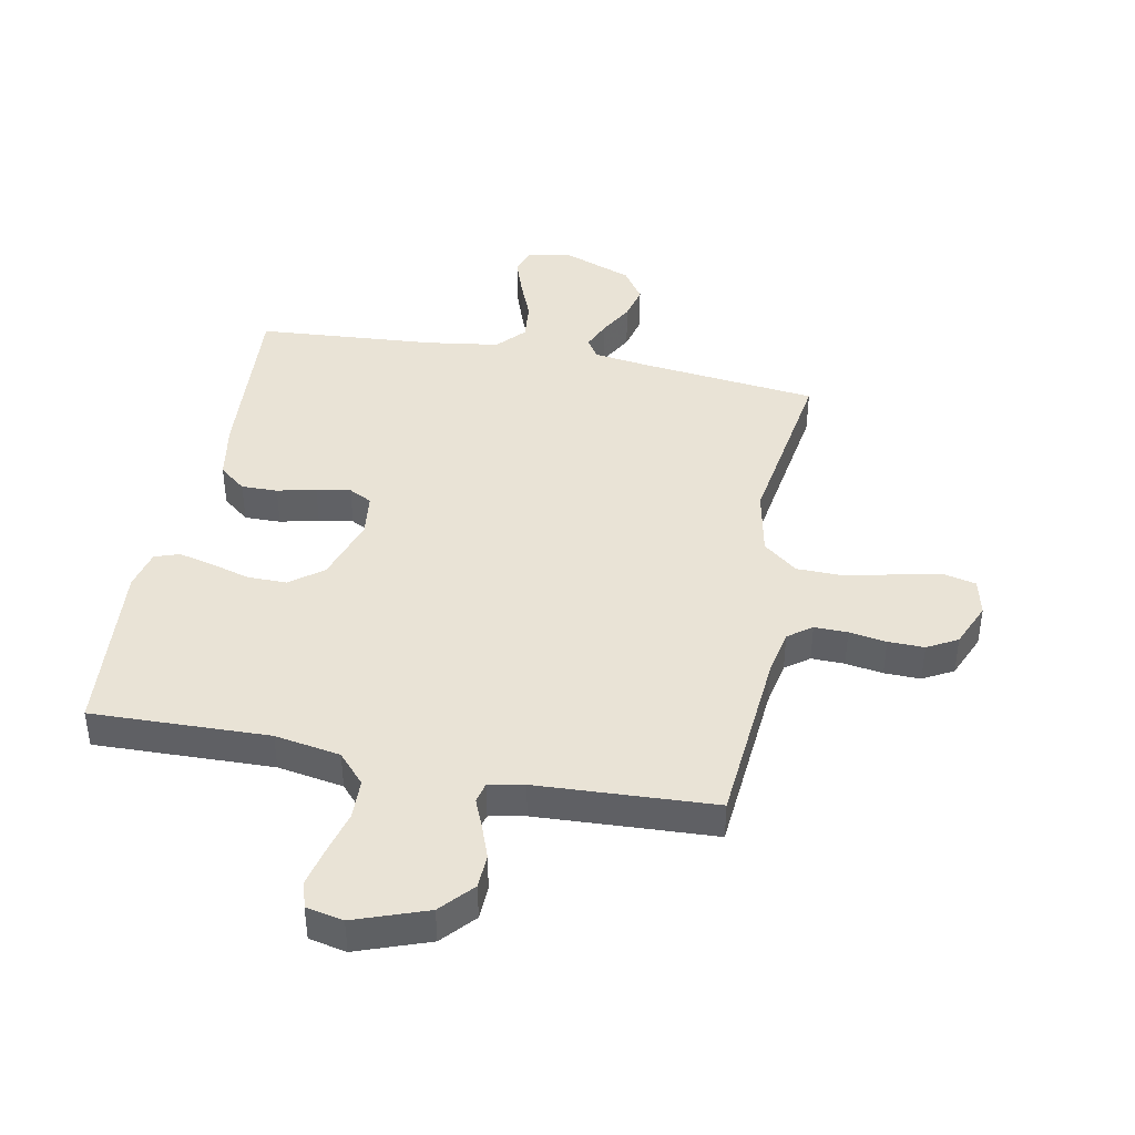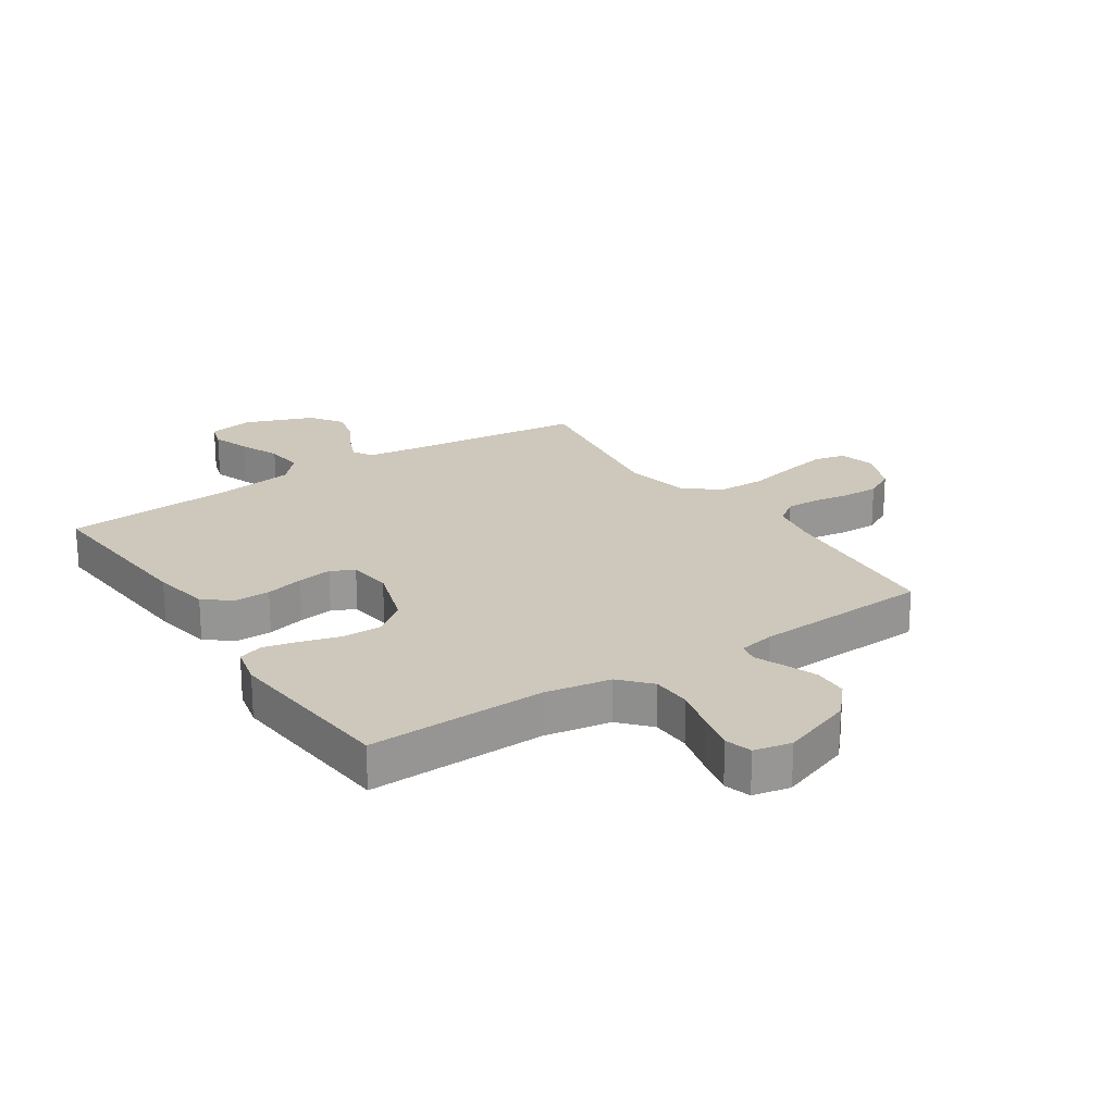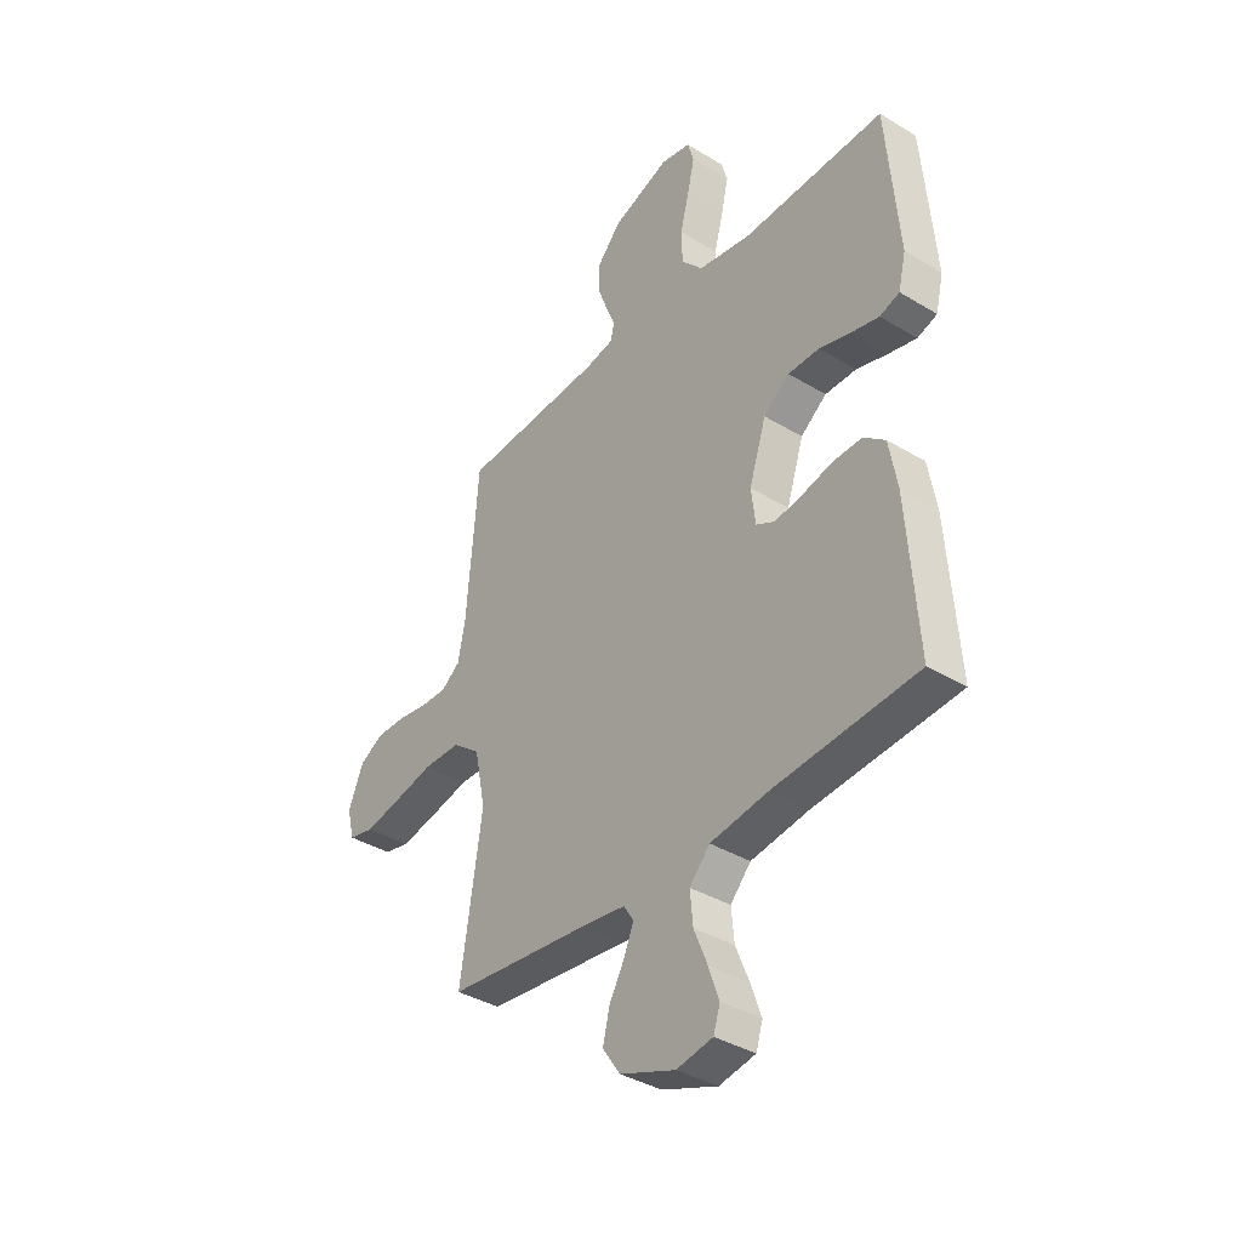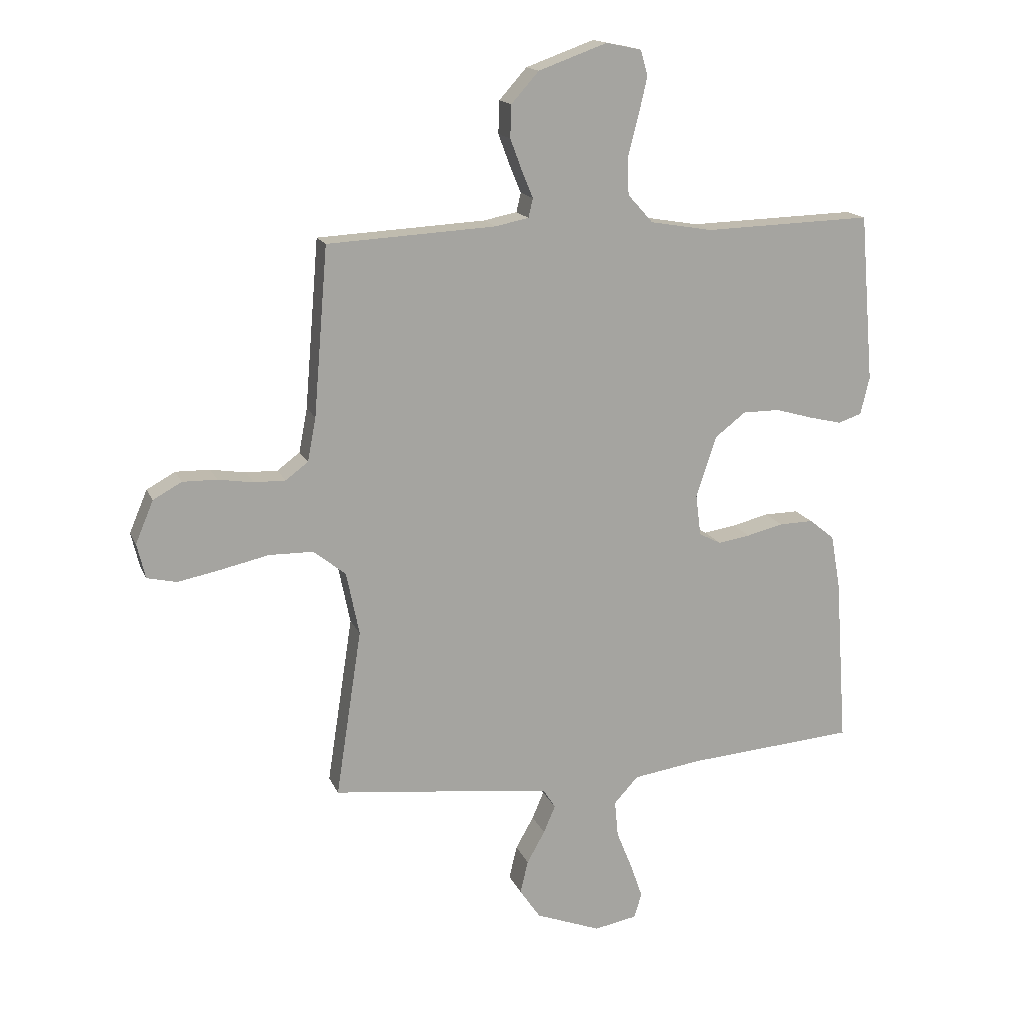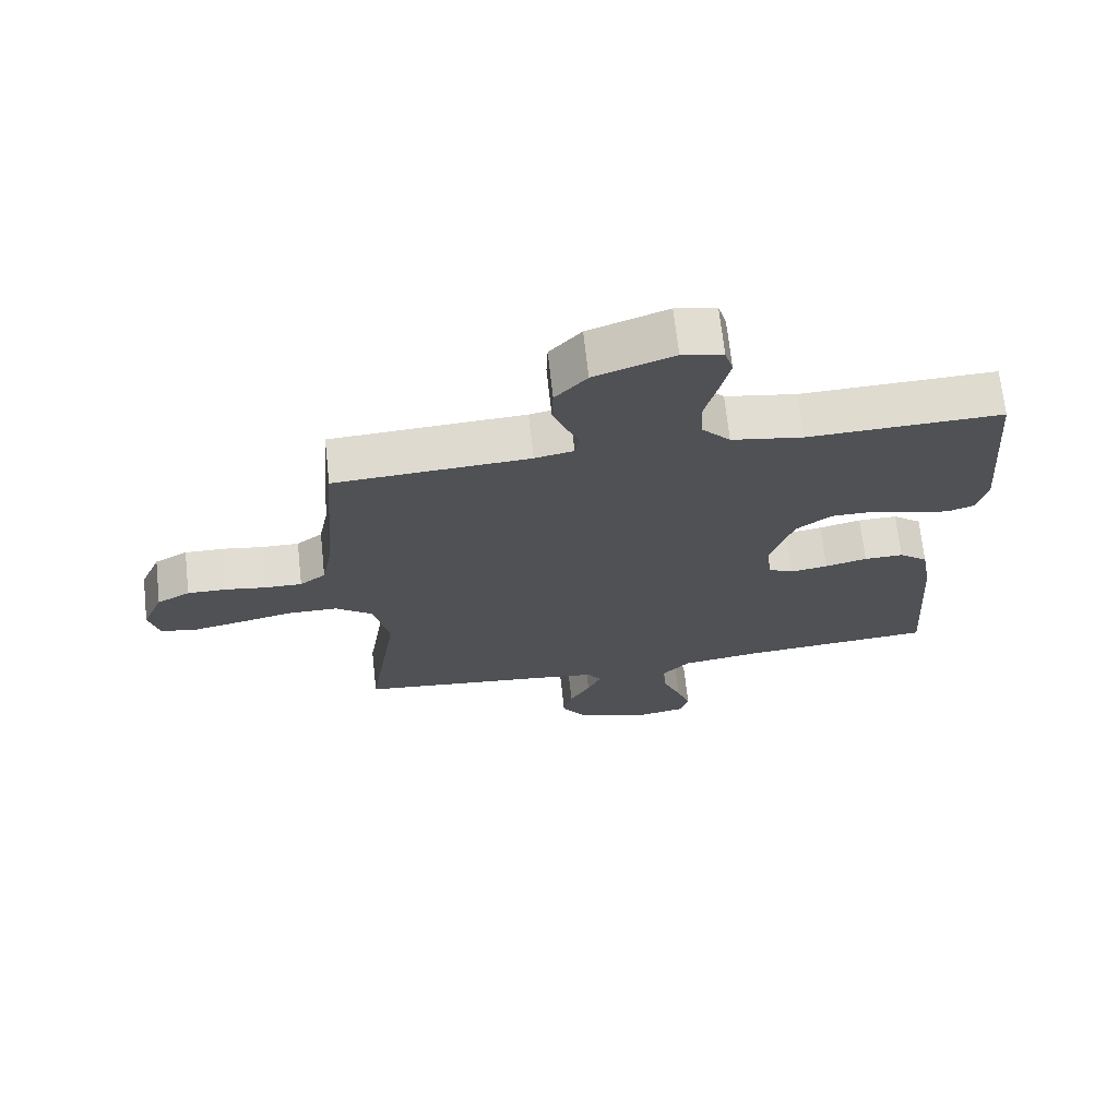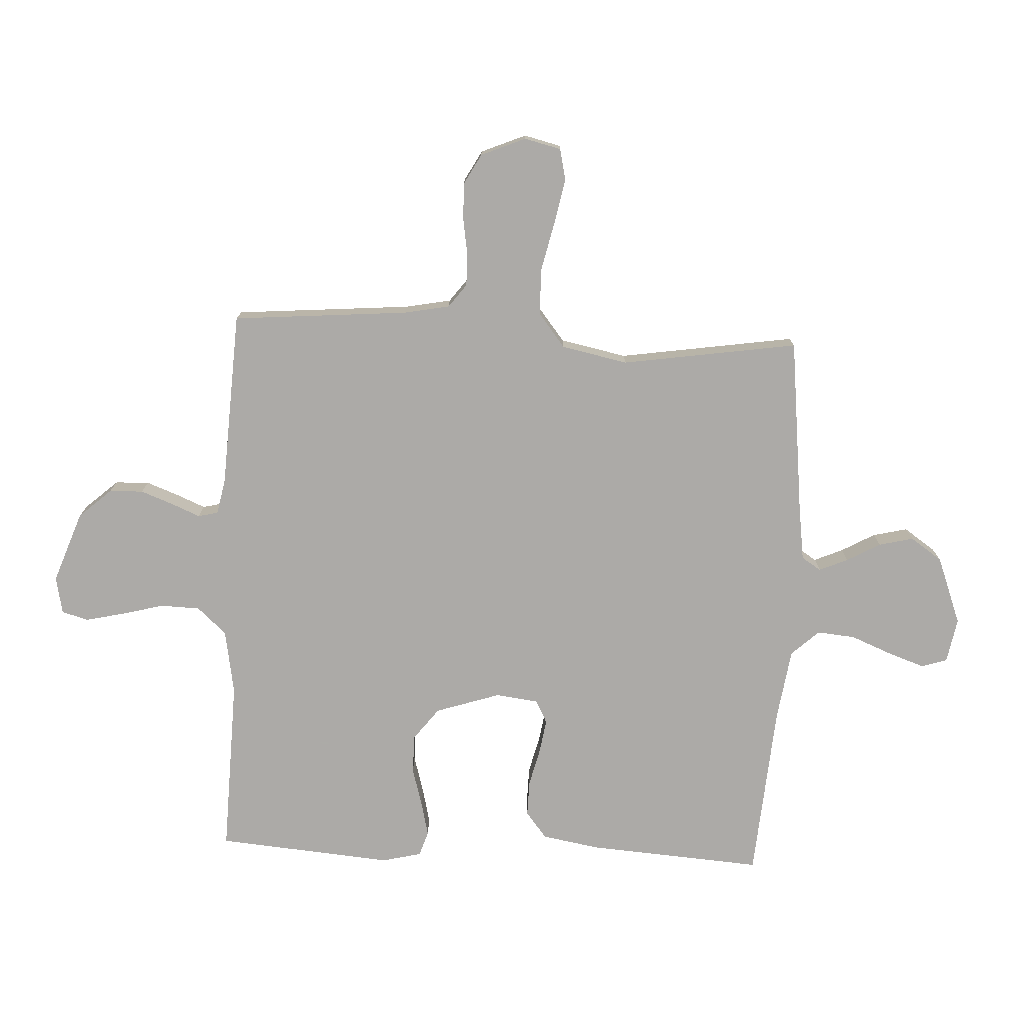
<metadata>
{"format":"obj","ext":"obj","renderer":"f3d","projection":"perspective","resolution":1024,"background":"white","views":[{"elev":42.1,"azim":11.1,"up":"+Y"},{"elev":21.9,"azim":-33.7,"up":"+Y"},{"elev":-37.7,"azim":-127.7,"up":"+Z"},{"elev":15.9,"azim":162.7,"up":"+Z"},{"elev":69.6,"azim":173.7,"up":"+Z"},{"elev":-76.1,"azim":87.2,"up":"+Y"}]}
</metadata>
<code>
v 0.5 0.07 0.5
v 0.525 0.07 0.2
v 0.54 0.07 0.122
v 0.58 0.07 0.092
v 0.636 0.07 0.093
v 0.699 0.07 0.103
v 0.76 0.07 0.104
v 0.811 0.07 0.076
v 0.843 0.07 0
v 0.828 0.07 -0.062
v 0.775 0.07 -0.074
v 0.699 0.07 -0.059
v 0.614 0.07 -0.04
v 0.535 0.07 -0.041
v 0.477 0.07 -0.087
v 0.454 0.07 -0.2
v 0.5 0.07 -0.5
v 0.2 0.07 -0.534
v 0.107 0.07 -0.547
v 0.086 0.07 -0.58
v 0.107 0.07 -0.629
v 0.139 0.07 -0.686
v 0.153 0.07 -0.745
v 0.116 0.07 -0.799
v 0 0.07 -0.843
v -0.076 0.07 -0.829
v -0.09 0.07 -0.785
v -0.068 0.07 -0.722
v -0.04 0.07 -0.653
v -0.034 0.07 -0.588
v -0.077 0.07 -0.541
v -0.2 0.07 -0.523
v -0.5 0.07 -0.5
v -0.479 0.07 -0.2
v -0.462 0.07 -0.103
v -0.417 0.07 -0.067
v -0.356 0.07 -0.068
v -0.291 0.07 -0.084
v -0.233 0.07 -0.093
v -0.194 0.07 -0.073
v -0.185 0.07 0
v -0.221 0.07 0.11
v -0.276 0.07 0.152
v -0.342 0.07 0.152
v -0.408 0.07 0.133
v -0.467 0.07 0.119
v -0.509 0.07 0.133
v -0.525 0.07 0.2
v -0.5 0.07 0.5
v -0.2 0.07 0.491
v -0.089 0.07 0.51
v -0.044 0.07 0.56
v -0.042 0.07 0.627
v -0.061 0.07 0.7
v -0.076 0.07 0.765
v -0.063 0.07 0.81
v 0 0.07 0.823
v 0.122 0.07 0.779
v 0.171 0.07 0.724
v 0.173 0.07 0.666
v 0.152 0.07 0.61
v 0.132 0.07 0.562
v 0.14 0.07 0.528
v 0.2 0.07 0.516
v 0.5 0 0.5
v 0.525 0 0.2
v 0.54 0 0.122
v 0.58 0 0.092
v 0.636 0 0.093
v 0.699 0 0.103
v 0.76 0 0.104
v 0.811 0 0.076
v 0.843 0 0
v 0.828 0 -0.062
v 0.775 0 -0.074
v 0.699 0 -0.059
v 0.614 0 -0.04
v 0.535 0 -0.041
v 0.477 0 -0.087
v 0.454 0 -0.2
v 0.5 0 -0.5
v 0.2 0 -0.534
v 0.107 0 -0.547
v 0.086 0 -0.58
v 0.107 0 -0.629
v 0.139 0 -0.686
v 0.153 0 -0.745
v 0.116 0 -0.799
v 0 0 -0.843
v -0.076 0 -0.829
v -0.09 0 -0.785
v -0.068 0 -0.722
v -0.04 0 -0.653
v -0.034 0 -0.588
v -0.077 0 -0.541
v -0.2 0 -0.523
v -0.5 0 -0.5
v -0.479 0 -0.2
v -0.462 0 -0.103
v -0.417 0 -0.067
v -0.356 0 -0.068
v -0.291 0 -0.084
v -0.233 0 -0.093
v -0.194 0 -0.073
v -0.185 0 0
v -0.221 0 0.11
v -0.276 0 0.152
v -0.342 0 0.152
v -0.408 0 0.133
v -0.467 0 0.119
v -0.509 0 0.133
v -0.525 0 0.2
v -0.5 0 0.5
v -0.2 0 0.491
v -0.089 0 0.51
v -0.044 0 0.56
v -0.042 0 0.627
v -0.061 0 0.7
v -0.076 0 0.765
v -0.063 0 0.81
v 0 0 0.823
v 0.122 0 0.779
v 0.171 0 0.724
v 0.173 0 0.666
v 0.152 0 0.61
v 0.132 0 0.562
v 0.14 0 0.528
v 0.2 0 0.516
f 60 61 62
f 59 60 62
f 58 59 62
f 57 58 62
f 56 57 62
f 55 56 62
f 54 55 62
f 53 54 62
f 52 53 62 63
f 51 52 63 64
f 48 49 50
f 47 48 50
f 46 47 50
f 45 46 50
f 44 45 50
f 64 1 2
f 51 64 2
f 50 51 2
f 44 50 2
f 43 44 2
f 36 37 38
f 35 36 38
f 34 35 38
f 33 34 38
f 32 33 38
f 31 32 38 39
f 30 31 39 40
f 27 28 29
f 26 27 29
f 25 26 29
f 24 25 29
f 23 24 29
f 22 23 29
f 21 22 29
f 20 21 29 30
f 30 40 41
f 20 30 41
f 19 20 41
f 16 17 18
f 19 41 42
f 18 19 42
f 16 18 42
f 15 16 42
f 11 12 13
f 10 11 13
f 9 10 13
f 8 9 13
f 7 8 13
f 6 7 13
f 5 6 13
f 4 5 13 14
f 43 2 3
f 42 43 3
f 15 42 3
f 14 15 3
f 3 4 14
f 126 125 124
f 126 124 123
f 126 123 122
f 126 122 121
f 126 121 120
f 126 120 119
f 126 119 118
f 126 118 117
f 127 126 117 116
f 128 127 116 115
f 114 113 112
f 114 112 111
f 114 111 110
f 114 110 109
f 114 109 108
f 66 65 128
f 66 128 115
f 66 115 114
f 66 114 108
f 66 108 107
f 102 101 100
f 102 100 99
f 102 99 98
f 102 98 97
f 102 97 96
f 103 102 96 95
f 104 103 95 94
f 93 92 91
f 93 91 90
f 93 90 89
f 93 89 88
f 93 88 87
f 93 87 86
f 93 86 85
f 94 93 85 84
f 105 104 94
f 105 94 84
f 105 84 83
f 82 81 80
f 106 105 83
f 106 83 82
f 106 82 80
f 106 80 79
f 77 76 75
f 77 75 74
f 77 74 73
f 77 73 72
f 77 72 71
f 77 71 70
f 77 70 69
f 78 77 69 68
f 67 66 107
f 67 107 106
f 67 106 79
f 67 79 78
f 78 68 67
f 1 65 66 2
f 2 66 67 3
f 3 67 68 4
f 4 68 69 5
f 5 69 70 6
f 6 70 71 7
f 7 71 72 8
f 8 72 73 9
f 9 73 74 10
f 10 74 75 11
f 11 75 76 12
f 12 76 77 13
f 13 77 78 14
f 14 78 79 15
f 15 79 80 16
f 16 80 81 17
f 17 81 82 18
f 18 82 83 19
f 19 83 84 20
f 20 84 85 21
f 21 85 86 22
f 22 86 87 23
f 23 87 88 24
f 24 88 89 25
f 25 89 90 26
f 26 90 91 27
f 27 91 92 28
f 28 92 93 29
f 29 93 94 30
f 30 94 95 31
f 31 95 96 32
f 32 96 97 33
f 33 97 98 34
f 34 98 99 35
f 35 99 100 36
f 36 100 101 37
f 37 101 102 38
f 38 102 103 39
f 39 103 104 40
f 40 104 105 41
f 41 105 106 42
f 42 106 107 43
f 43 107 108 44
f 44 108 109 45
f 45 109 110 46
f 46 110 111 47
f 47 111 112 48
f 48 112 113 49
f 49 113 114 50
f 50 114 115 51
f 51 115 116 52
f 52 116 117 53
f 53 117 118 54
f 54 118 119 55
f 55 119 120 56
f 56 120 121 57
f 57 121 122 58
f 58 122 123 59
f 59 123 124 60
f 60 124 125 61
f 61 125 126 62
f 62 126 127 63
f 63 127 128 64
f 64 128 65 1

</code>
